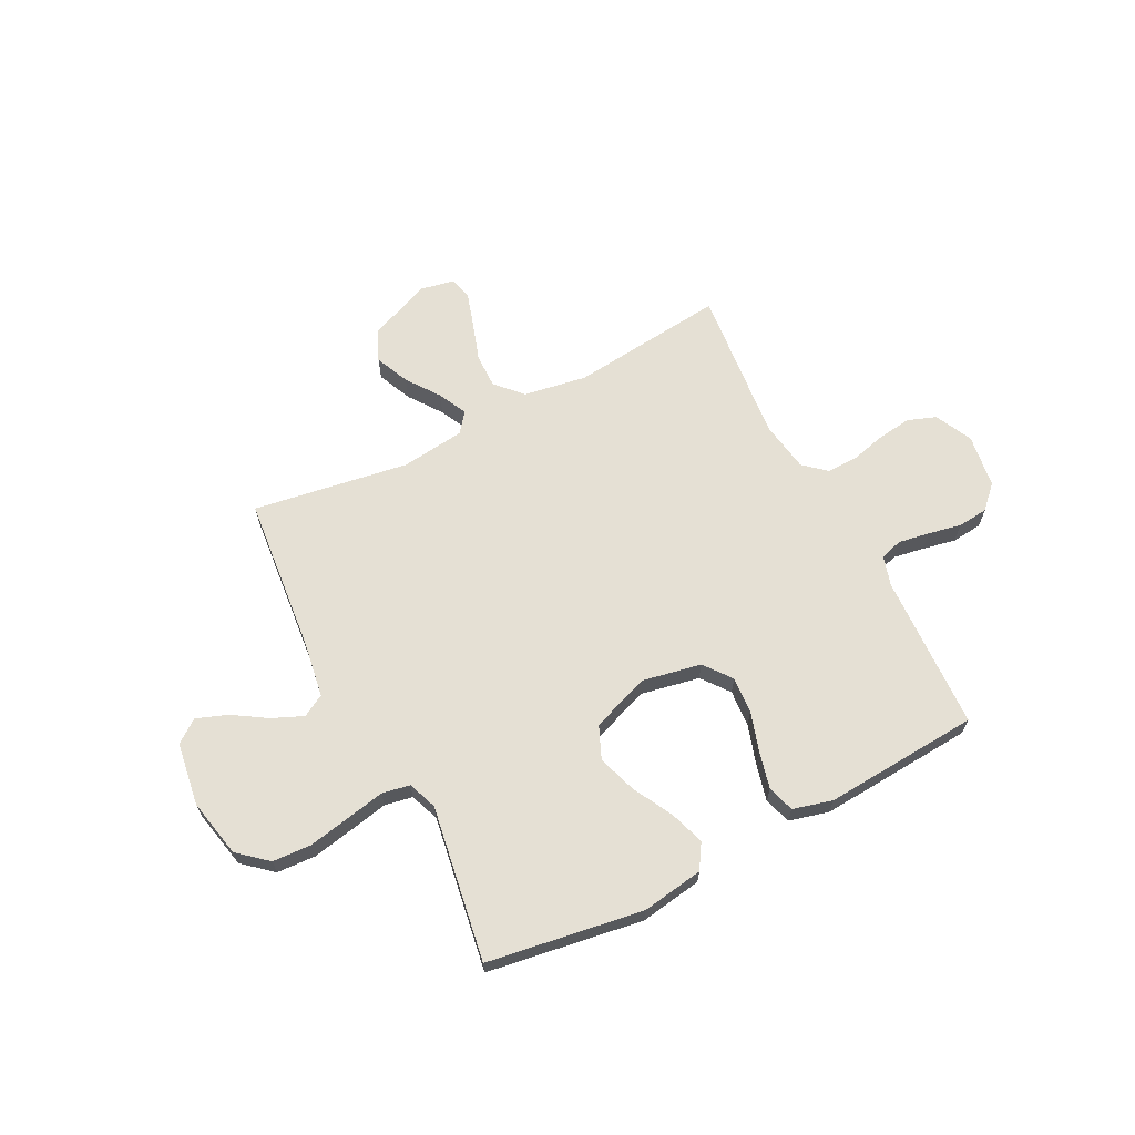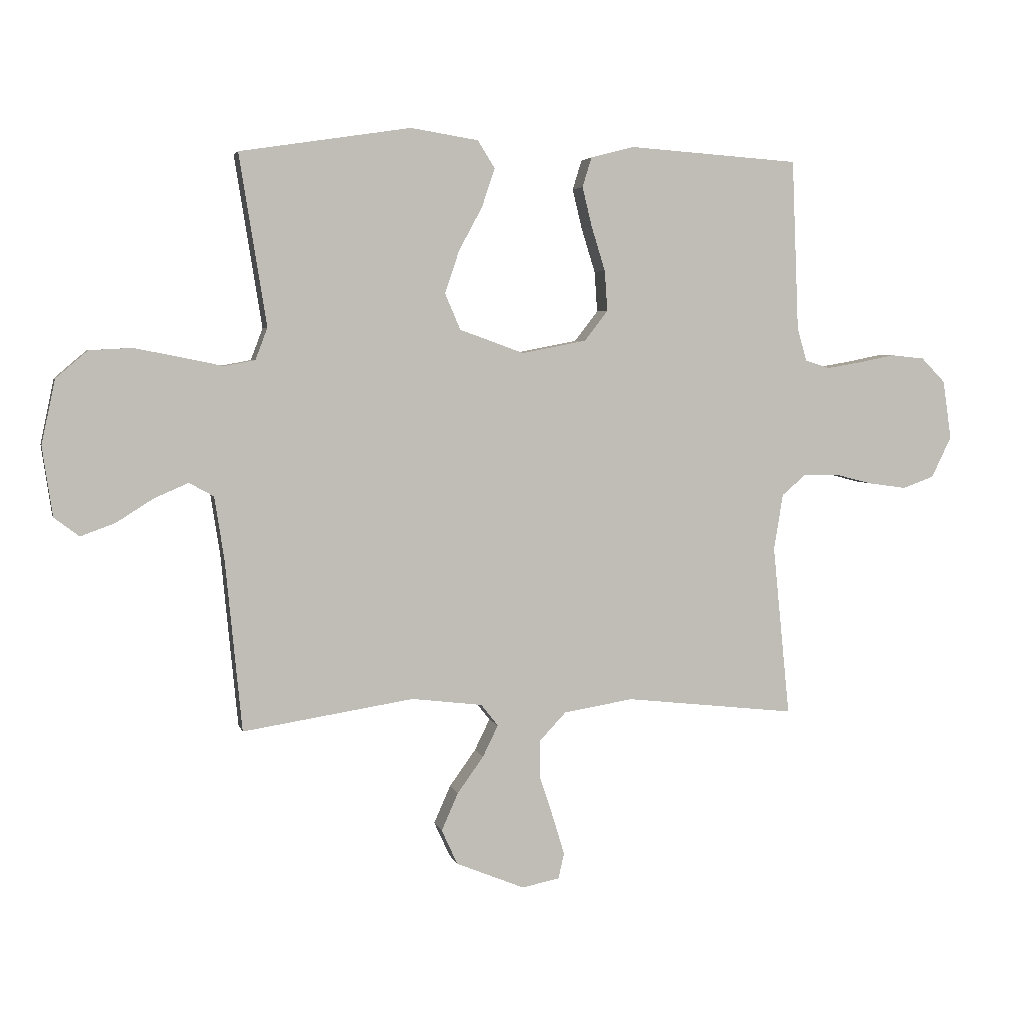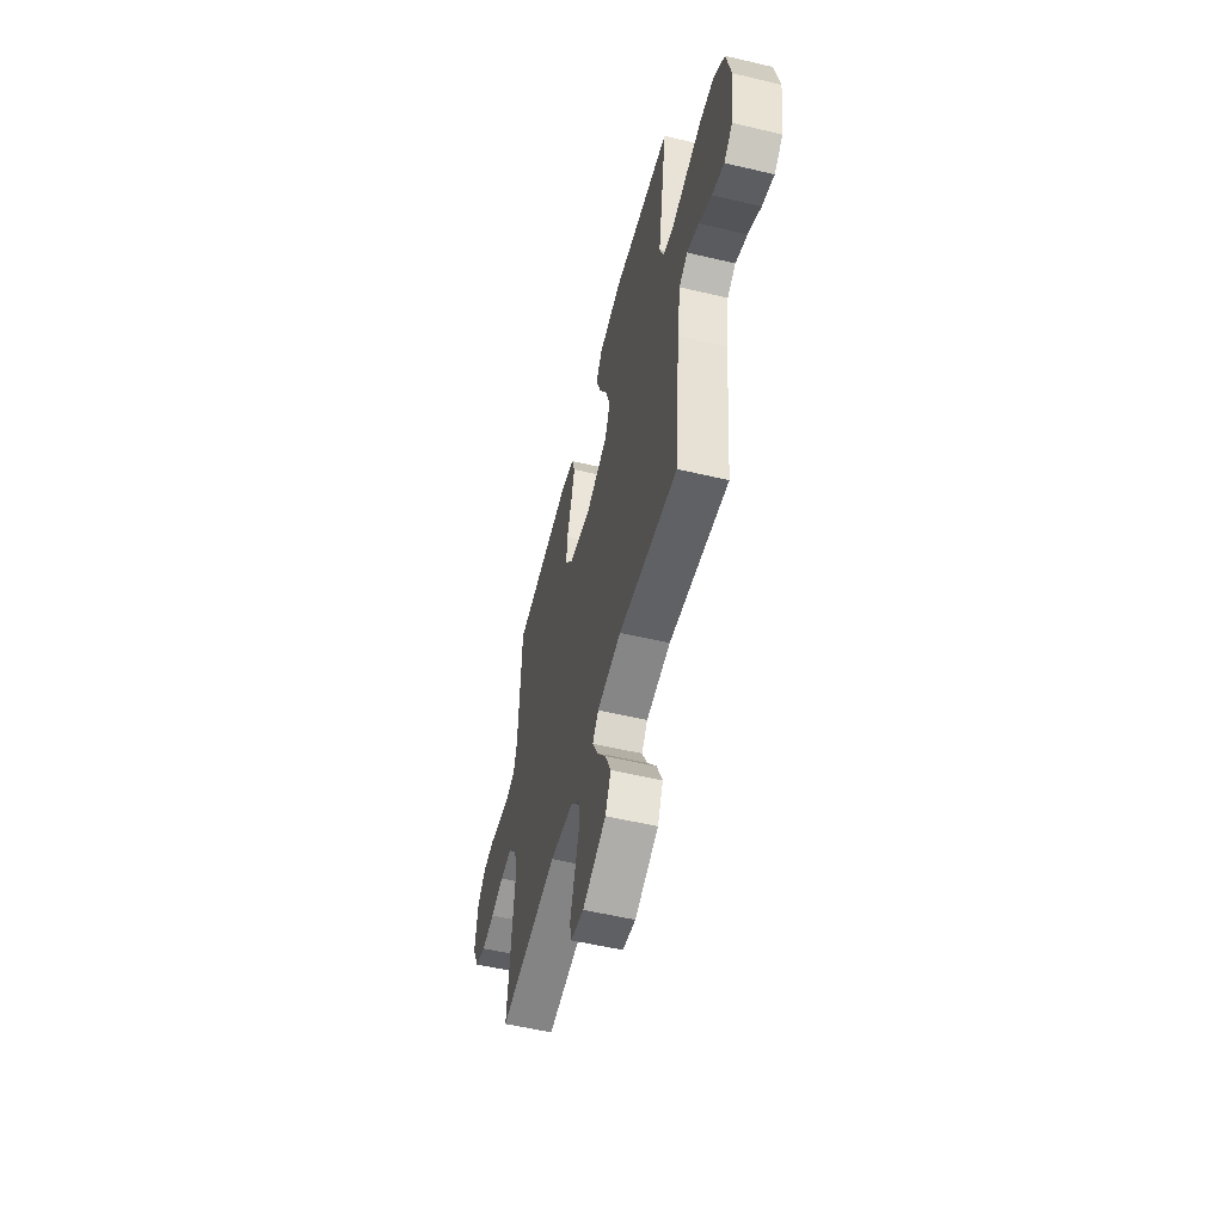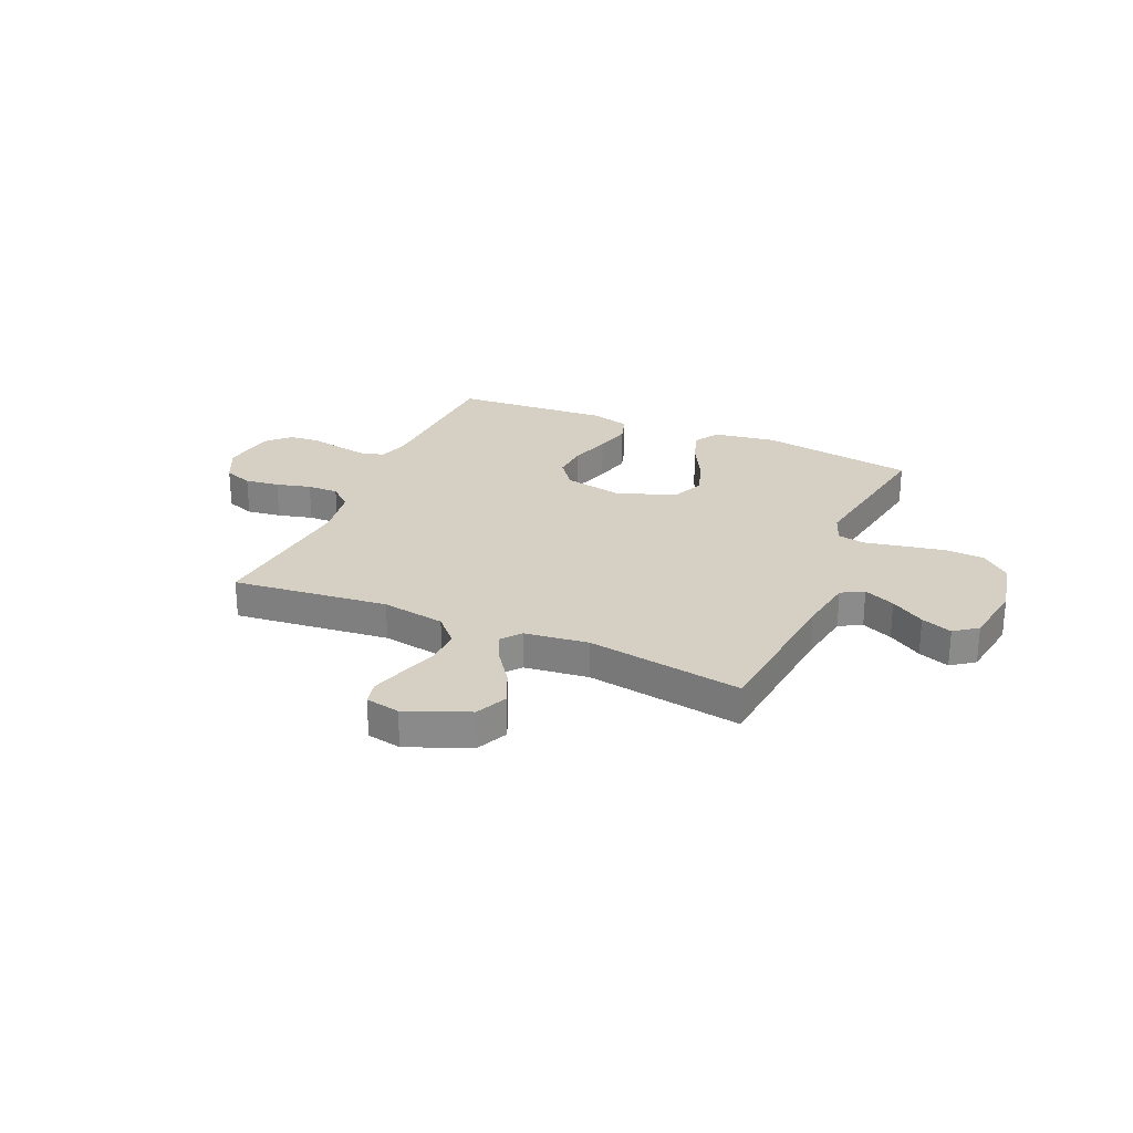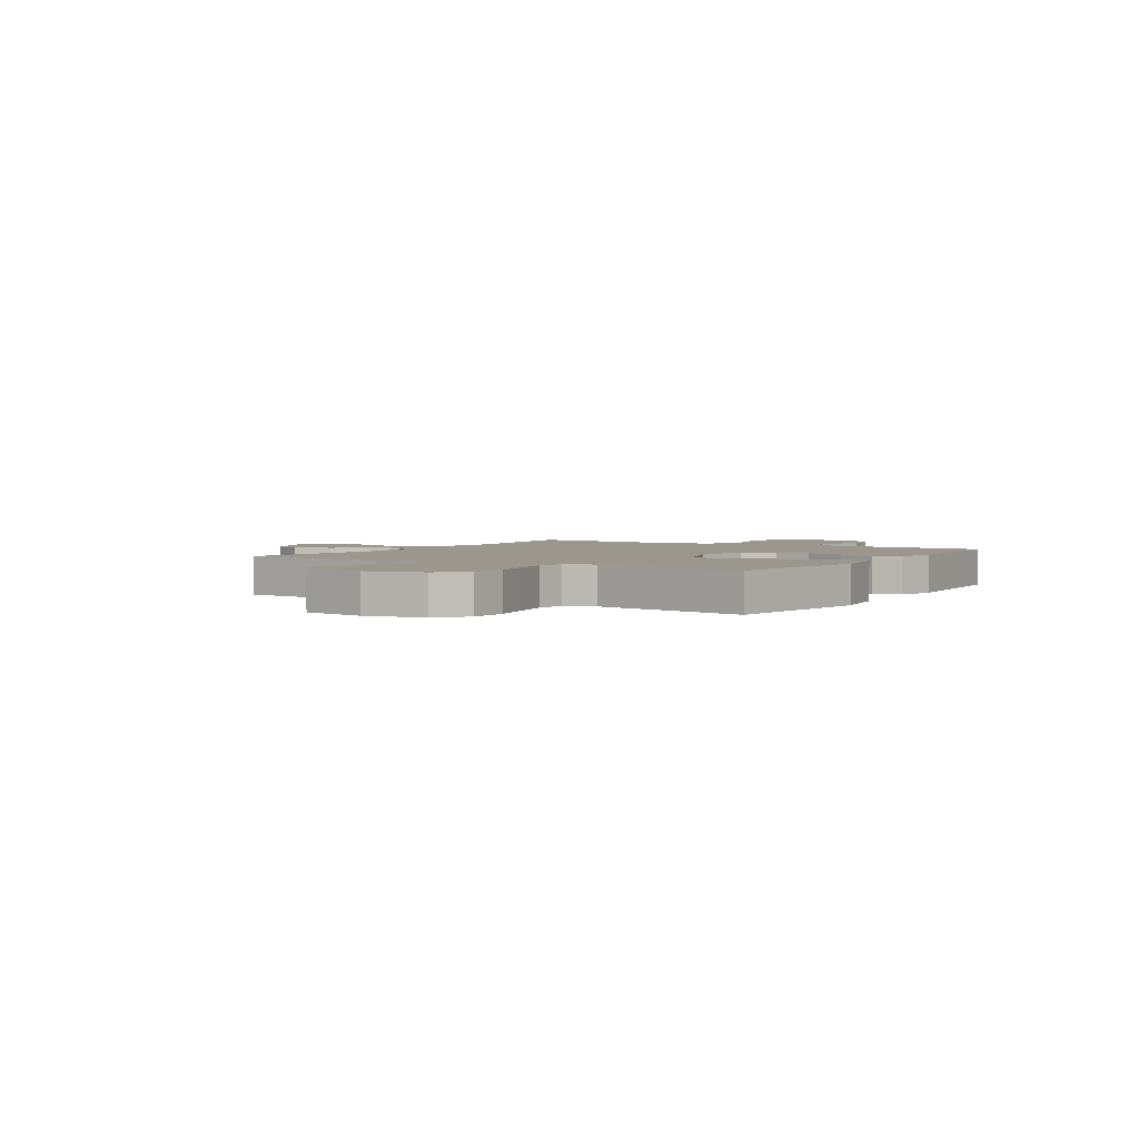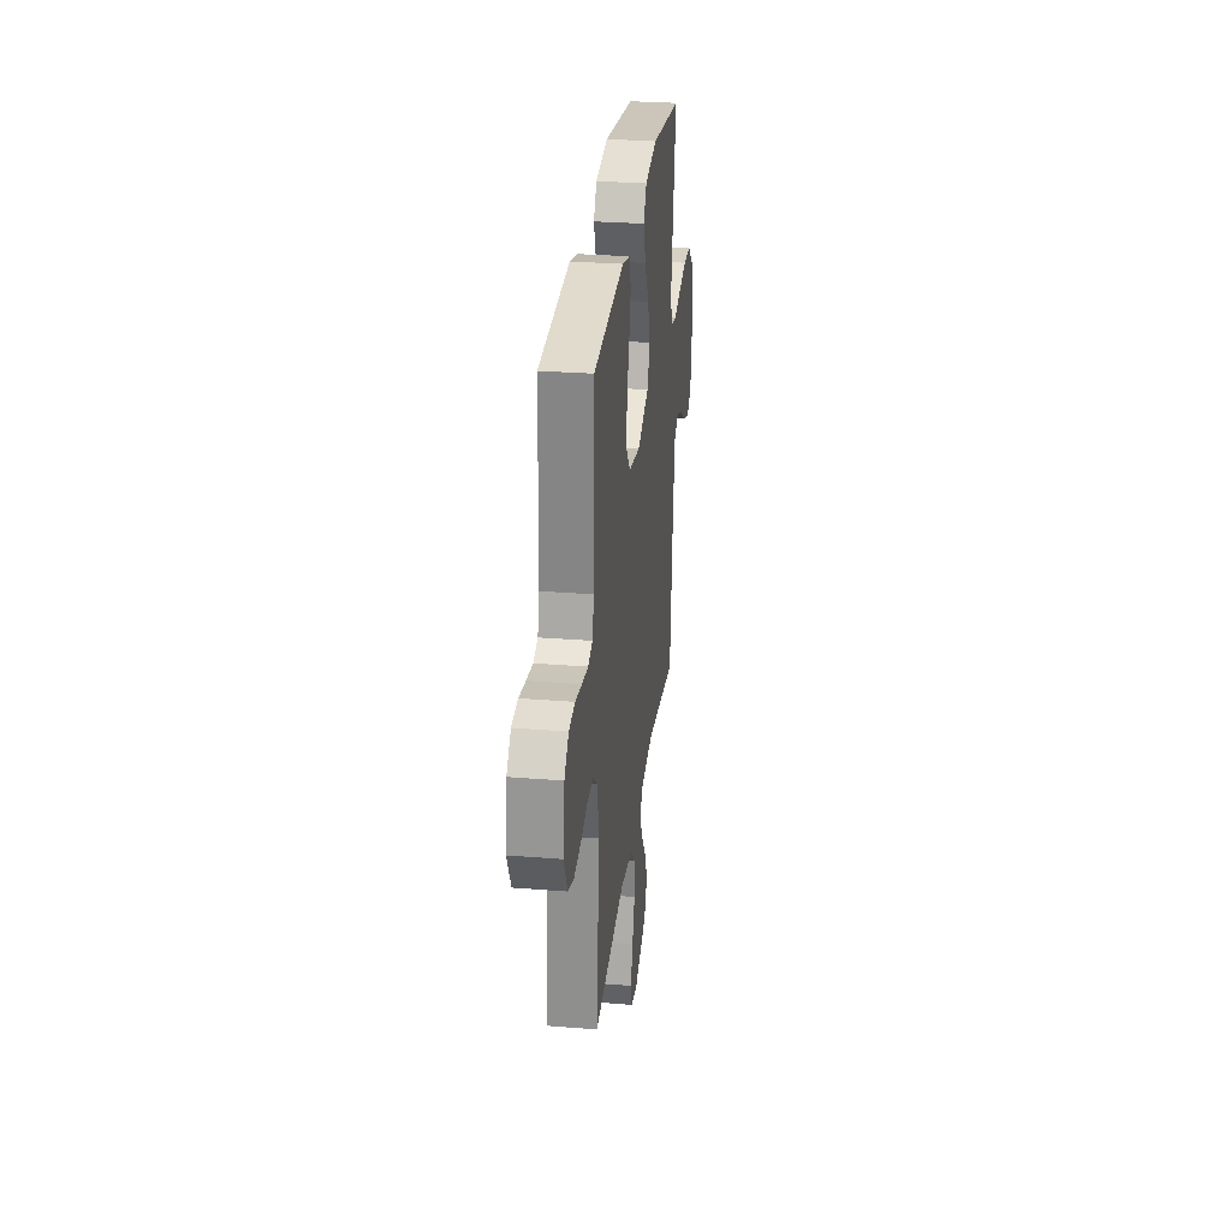
<metadata>
{"format":"obj","ext":"obj","renderer":"f3d","projection":"perspective","resolution":1024,"background":"white","views":[{"elev":65.7,"azim":-27.1,"up":"+Y"},{"elev":4.0,"azim":-12.9,"up":"+Z"},{"elev":-55.2,"azim":-104.0,"up":"+Z"},{"elev":26.4,"azim":-156.4,"up":"+Y"},{"elev":2.8,"azim":-58.1,"up":"+Y"},{"elev":29.5,"azim":96.8,"up":"+Z"}]}
</metadata>
<code>
v 0.5 0.07 -0.5
v 0.2 0.07 -0.467
v 0.078 0.07 -0.487
v 0.031 0.07 -0.537
v 0.032 0.07 -0.604
v 0.056 0.07 -0.677
v 0.076 0.07 -0.743
v 0.066 0.07 -0.788
v 0 0.07 -0.801
v -0.12 0.07 -0.752
v -0.148 0.07 -0.691
v -0.119 0.07 -0.625
v -0.073 0.07 -0.561
v -0.046 0.07 -0.506
v -0.076 0.07 -0.468
v -0.2 0.07 -0.453
v -0.5 0.07 -0.5
v -0.529 0.07 -0.2
v -0.546 0.07 -0.09
v -0.589 0.07 -0.066
v -0.649 0.07 -0.092
v -0.714 0.07 -0.133
v -0.774 0.07 -0.155
v -0.818 0.07 -0.122
v -0.836 0.07 0
v -0.812 0.07 0.113
v -0.756 0.07 0.161
v -0.681 0.07 0.165
v -0.6 0.07 0.149
v -0.527 0.07 0.134
v -0.473 0.07 0.144
v -0.452 0.07 0.2
v -0.5 0.07 0.5
v -0.2 0.07 0.546
v -0.081 0.07 0.527
v -0.051 0.07 0.479
v -0.074 0.07 0.411
v -0.115 0.07 0.335
v -0.14 0.07 0.26
v -0.113 0.07 0.197
v 0 0.07 0.156
v 0.113 0.07 0.178
v 0.154 0.07 0.231
v 0.149 0.07 0.302
v 0.125 0.07 0.379
v 0.108 0.07 0.449
v 0.124 0.07 0.501
v 0.2 0.07 0.521
v 0.5 0.07 0.5
v 0.512 0.07 0.2
v 0.529 0.07 0.142
v 0.572 0.07 0.129
v 0.632 0.07 0.139
v 0.696 0.07 0.152
v 0.755 0.07 0.146
v 0.797 0.07 0.103
v 0.812 0.07 0
v 0.777 0.07 -0.072
v 0.722 0.07 -0.092
v 0.656 0.07 -0.083
v 0.589 0.07 -0.066
v 0.529 0.07 -0.065
v 0.486 0.07 -0.102
v 0.47 0.07 -0.2
v 0.5 0 -0.5
v 0.2 0 -0.467
v 0.078 0 -0.487
v 0.031 0 -0.537
v 0.032 0 -0.604
v 0.056 0 -0.677
v 0.076 0 -0.743
v 0.066 0 -0.788
v 0 0 -0.801
v -0.12 0 -0.752
v -0.148 0 -0.691
v -0.119 0 -0.625
v -0.073 0 -0.561
v -0.046 0 -0.506
v -0.076 0 -0.468
v -0.2 0 -0.453
v -0.5 0 -0.5
v -0.529 0 -0.2
v -0.546 0 -0.09
v -0.589 0 -0.066
v -0.649 0 -0.092
v -0.714 0 -0.133
v -0.774 0 -0.155
v -0.818 0 -0.122
v -0.836 0 0
v -0.812 0 0.113
v -0.756 0 0.161
v -0.681 0 0.165
v -0.6 0 0.149
v -0.527 0 0.134
v -0.473 0 0.144
v -0.452 0 0.2
v -0.5 0 0.5
v -0.2 0 0.546
v -0.081 0 0.527
v -0.051 0 0.479
v -0.074 0 0.411
v -0.115 0 0.335
v -0.14 0 0.26
v -0.113 0 0.197
v 0 0 0.156
v 0.113 0 0.178
v 0.154 0 0.231
v 0.149 0 0.302
v 0.125 0 0.379
v 0.108 0 0.449
v 0.124 0 0.501
v 0.2 0 0.521
v 0.5 0 0.5
v 0.512 0 0.2
v 0.529 0 0.142
v 0.572 0 0.129
v 0.632 0 0.139
v 0.696 0 0.152
v 0.755 0 0.146
v 0.797 0 0.103
v 0.812 0 0
v 0.777 0 -0.072
v 0.722 0 -0.092
v 0.656 0 -0.083
v 0.589 0 -0.066
v 0.529 0 -0.065
v 0.486 0 -0.102
v 0.47 0 -0.2
f 59 60 61
f 58 59 61
f 57 58 61
f 56 57 61
f 55 56 61
f 54 55 61
f 53 54 61
f 52 53 61 62
f 51 52 62 63
f 48 49 50
f 47 48 50
f 46 47 50
f 45 46 50
f 44 45 50
f 50 51 63
f 44 50 63
f 43 44 63
f 36 37 38
f 35 36 38
f 34 35 38
f 33 34 38
f 32 33 38
f 31 32 38 39
f 28 29 30
f 27 28 30
f 26 27 30
f 25 26 30
f 24 25 30
f 23 24 30
f 22 23 30
f 21 22 30
f 20 21 30 31
f 31 39 40
f 20 31 40
f 19 20 40
f 16 17 18
f 19 40 41
f 18 19 41
f 16 18 41
f 15 16 41
f 11 12 13
f 10 11 13
f 9 10 13
f 8 9 13
f 7 8 13
f 6 7 13
f 5 6 13
f 4 5 13 14
f 64 1 2
f 64 2 3
f 63 64 3
f 43 63 3
f 42 43 3
f 15 41 42
f 14 15 42
f 4 14 42
f 3 4 42
f 125 124 123
f 125 123 122
f 125 122 121
f 125 121 120
f 125 120 119
f 125 119 118
f 125 118 117
f 126 125 117 116
f 127 126 116 115
f 114 113 112
f 114 112 111
f 114 111 110
f 114 110 109
f 114 109 108
f 127 115 114
f 127 114 108
f 127 108 107
f 102 101 100
f 102 100 99
f 102 99 98
f 102 98 97
f 102 97 96
f 103 102 96 95
f 94 93 92
f 94 92 91
f 94 91 90
f 94 90 89
f 94 89 88
f 94 88 87
f 94 87 86
f 94 86 85
f 95 94 85 84
f 104 103 95
f 104 95 84
f 104 84 83
f 82 81 80
f 105 104 83
f 105 83 82
f 105 82 80
f 105 80 79
f 77 76 75
f 77 75 74
f 77 74 73
f 77 73 72
f 77 72 71
f 77 71 70
f 77 70 69
f 78 77 69 68
f 66 65 128
f 67 66 128
f 67 128 127
f 67 127 107
f 67 107 106
f 106 105 79
f 106 79 78
f 106 78 68
f 106 68 67
f 1 65 66 2
f 2 66 67 3
f 3 67 68 4
f 4 68 69 5
f 5 69 70 6
f 6 70 71 7
f 7 71 72 8
f 8 72 73 9
f 9 73 74 10
f 10 74 75 11
f 11 75 76 12
f 12 76 77 13
f 13 77 78 14
f 14 78 79 15
f 15 79 80 16
f 16 80 81 17
f 17 81 82 18
f 18 82 83 19
f 19 83 84 20
f 20 84 85 21
f 21 85 86 22
f 22 86 87 23
f 23 87 88 24
f 24 88 89 25
f 25 89 90 26
f 26 90 91 27
f 27 91 92 28
f 28 92 93 29
f 29 93 94 30
f 30 94 95 31
f 31 95 96 32
f 32 96 97 33
f 33 97 98 34
f 34 98 99 35
f 35 99 100 36
f 36 100 101 37
f 37 101 102 38
f 38 102 103 39
f 39 103 104 40
f 40 104 105 41
f 41 105 106 42
f 42 106 107 43
f 43 107 108 44
f 44 108 109 45
f 45 109 110 46
f 46 110 111 47
f 47 111 112 48
f 48 112 113 49
f 49 113 114 50
f 50 114 115 51
f 51 115 116 52
f 52 116 117 53
f 53 117 118 54
f 54 118 119 55
f 55 119 120 56
f 56 120 121 57
f 57 121 122 58
f 58 122 123 59
f 59 123 124 60
f 60 124 125 61
f 61 125 126 62
f 62 126 127 63
f 63 127 128 64
f 64 128 65 1

</code>
